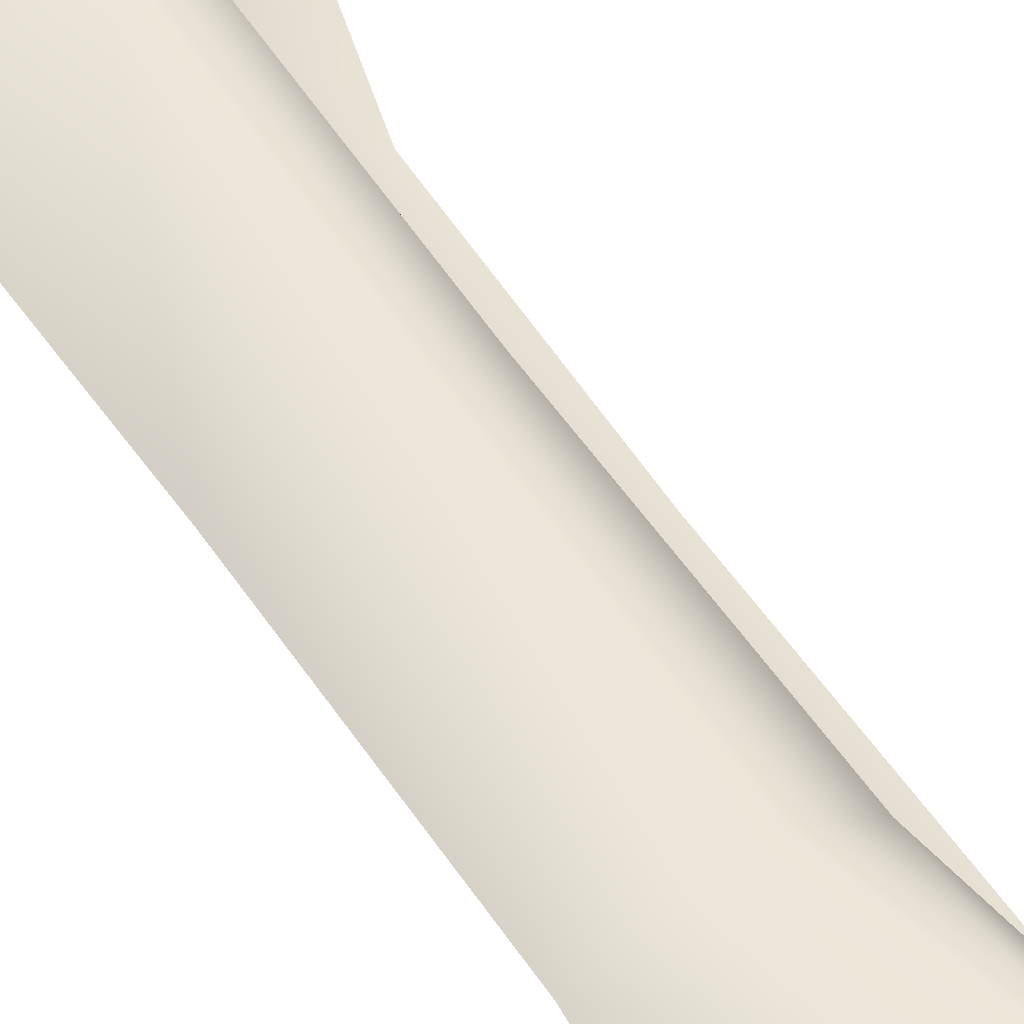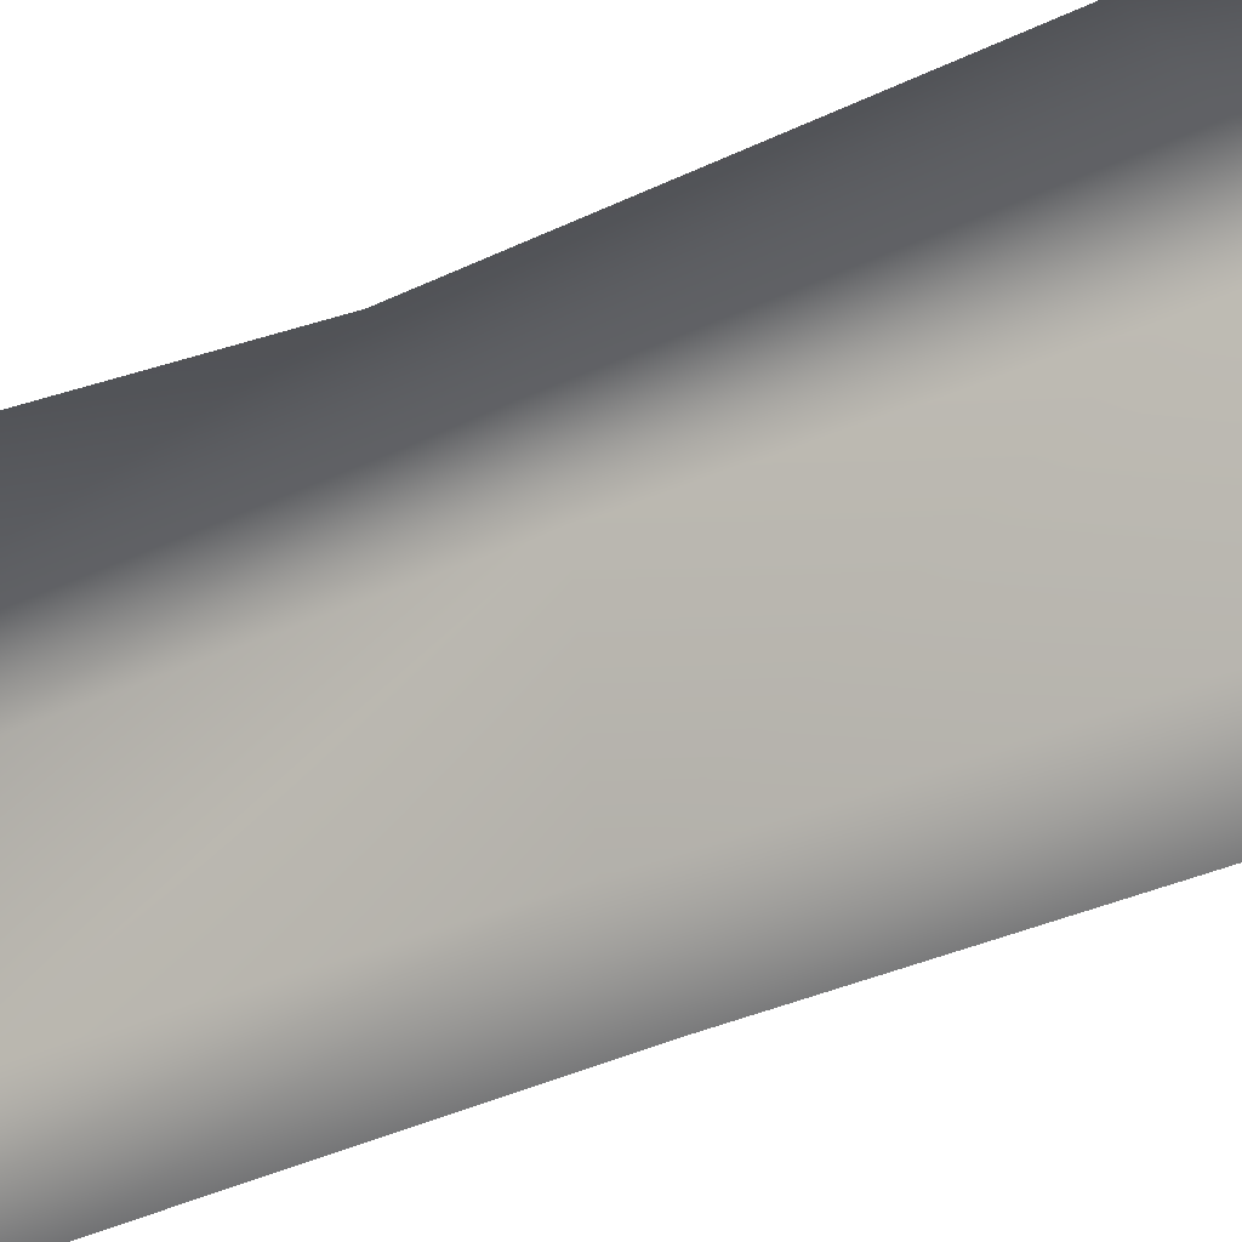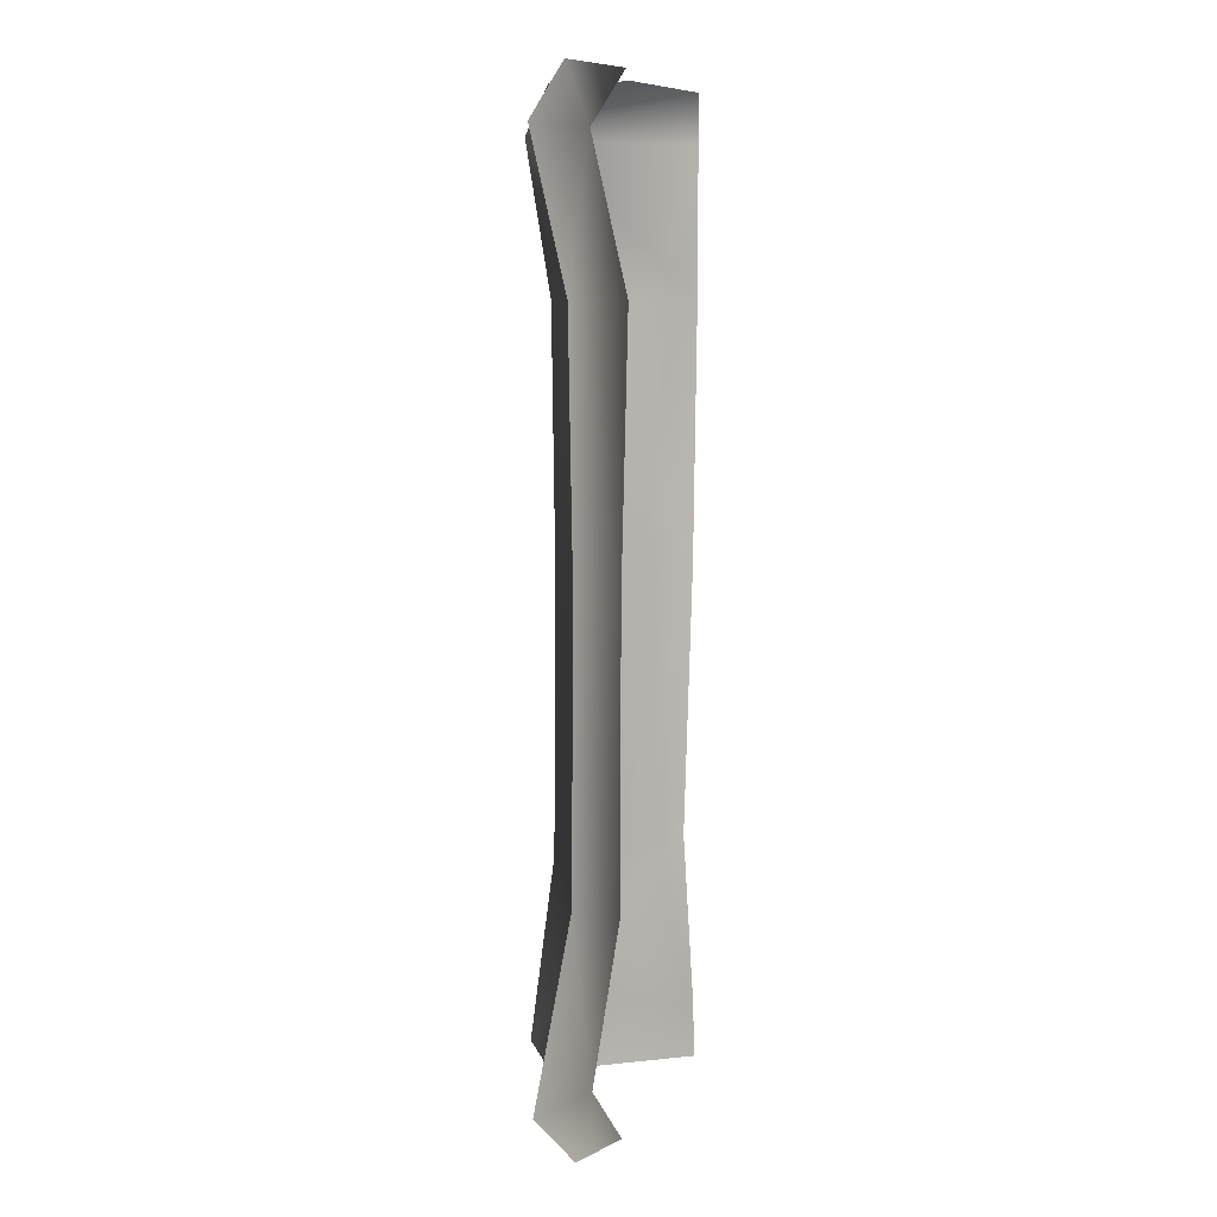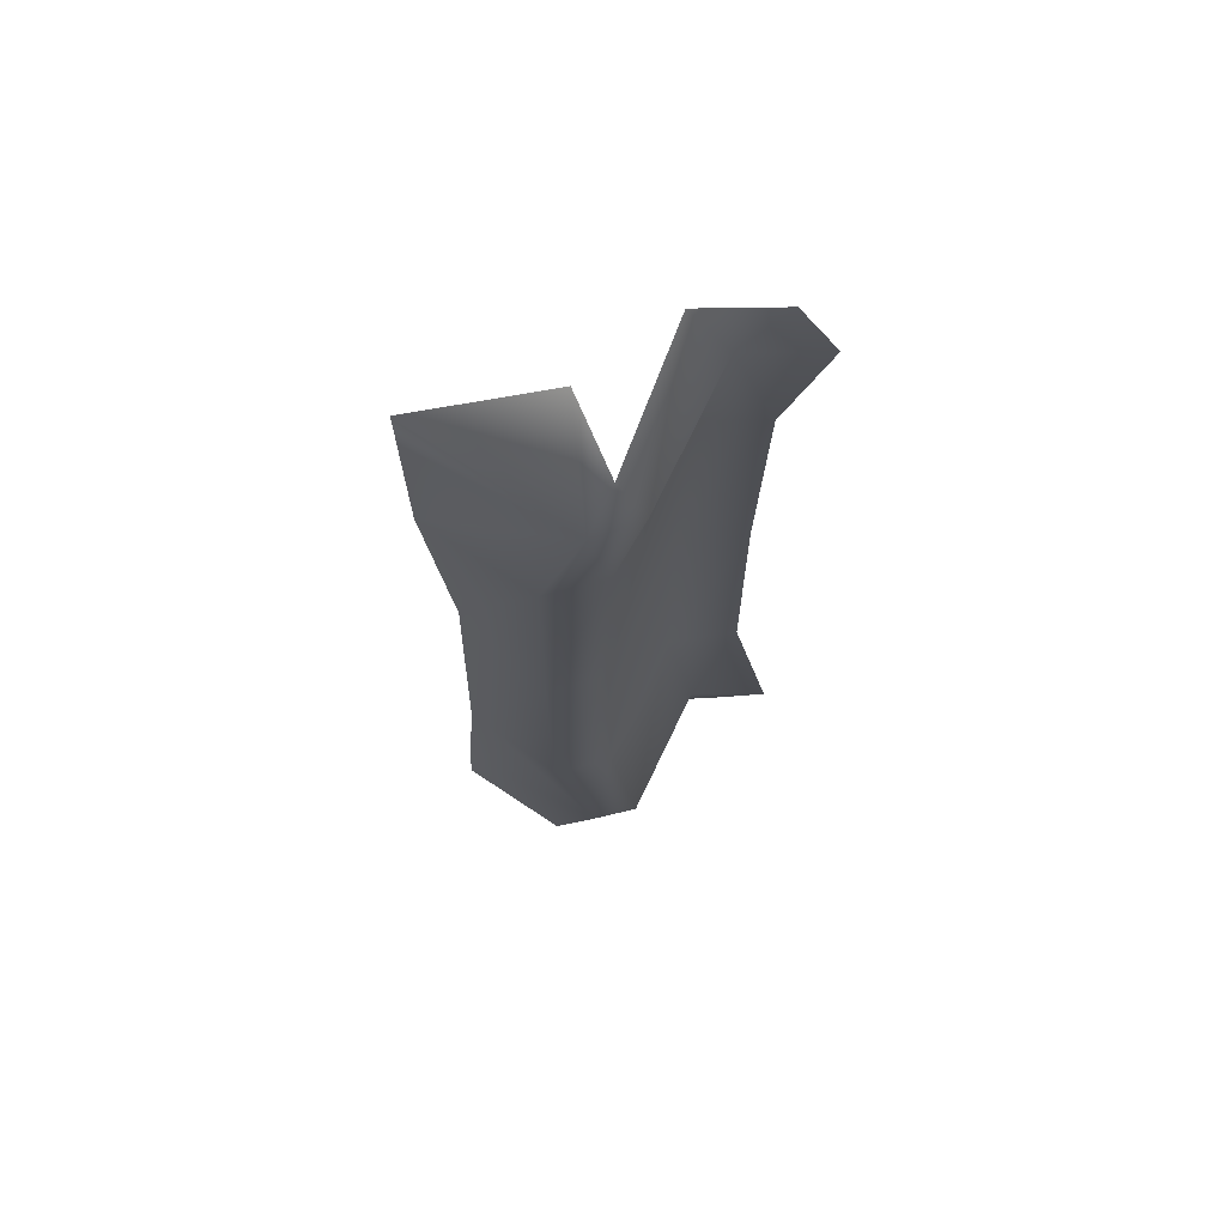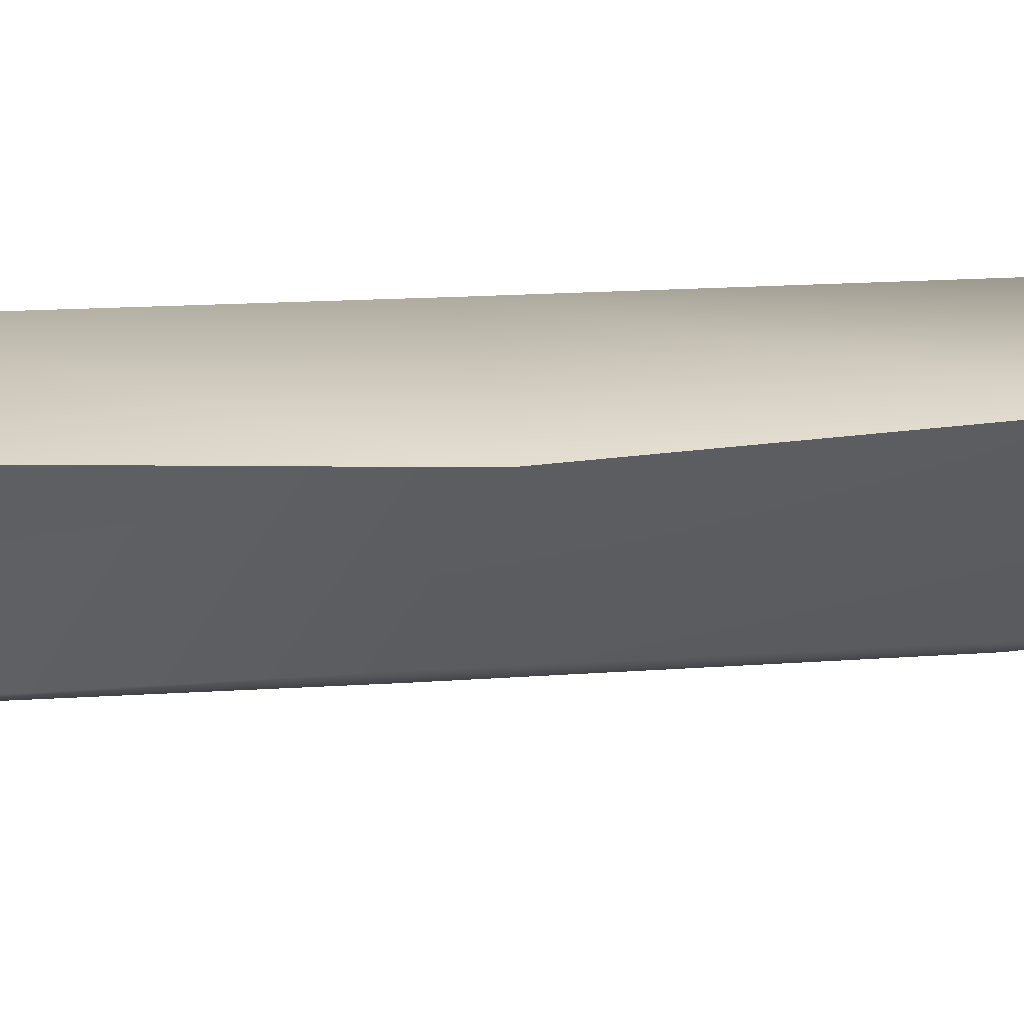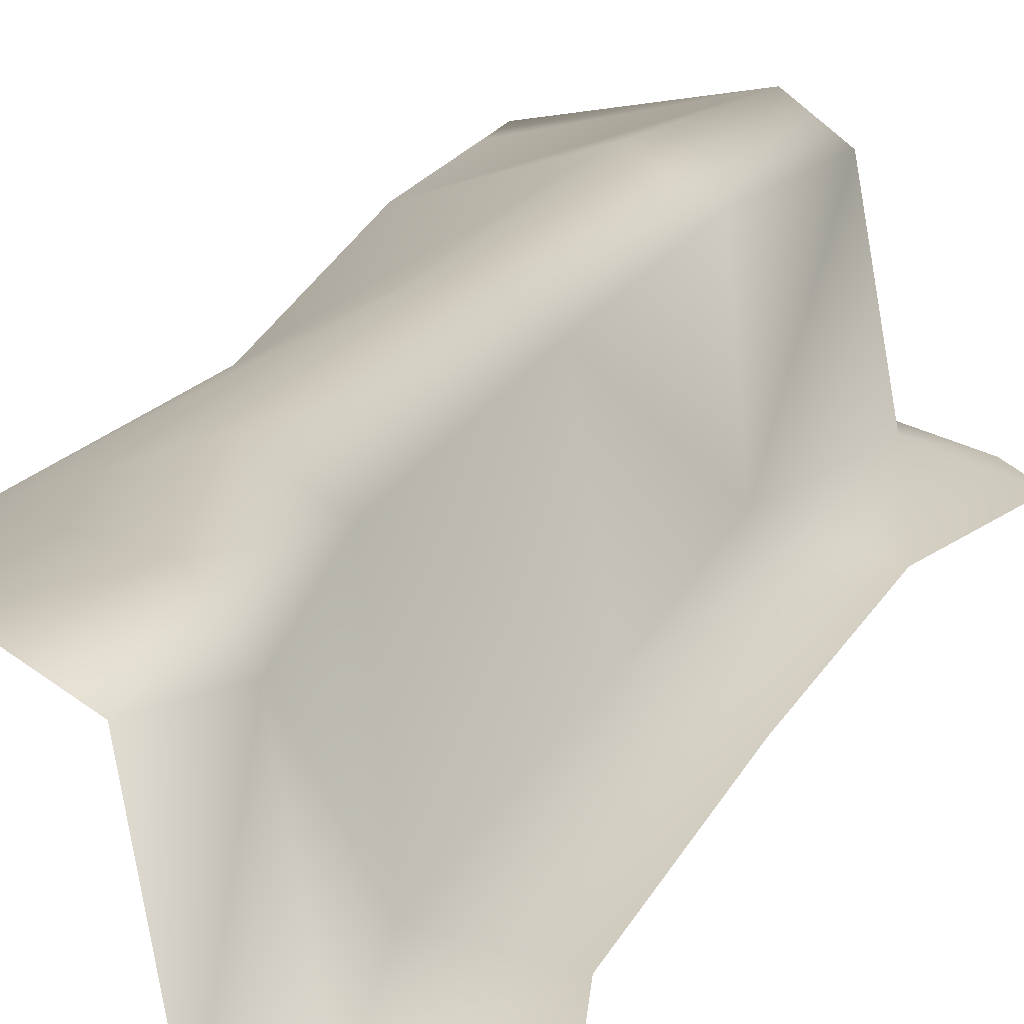
<metadata>
{"format":"obj","ext":"obj","renderer":"f3d","projection":"perspective","resolution":1024,"background":"white","views":[{"elev":51.2,"azim":148.4,"up":"+Y"},{"elev":-42.3,"azim":117.3,"up":"+Y"},{"elev":8.3,"azim":-34.6,"up":"+Z"},{"elev":70.7,"azim":-164.7,"up":"+Z"},{"elev":12.0,"azim":78.5,"up":"+Y"},{"elev":16.5,"azim":-163.1,"up":"+Y"}]}
</metadata>
<code>
v -49 18 -350
v -113 0 -351
v -79 0 -202
v -79 0 -202
v -24 18 -222
v -49 18 -350
v -77 0 25
v -24 18 -222
v -79 0 -202
v -24 18 -222
v -77 0 25
v -23 18 25
v -50 18 354
v -17 18 234
v -81 0 234
v -81 0 234
v -113 0 354
v -50 18 354
v 117 118 25
v 36 160 234
v 129 130 234
v 36 160 234
v 117 118 25
v 38 160 25
v 129 130 -349
v 130 130 -393
v 40 160 -393
v 40 160 -393
v 4 160 -326
v 129 130 -349
v 38 160 25
v 118 130 -201
v 36 160 -202
v 118 130 -201
v 38 160 25
v 117 118 25
v 3 160 355
v 129 130 234
v 36 160 234
v 129 130 234
v 3 160 355
v 129 130 355
v 38 160 25
v -6 136 234
v 36 160 234
v -6 136 234
v 38 160 25
v -3 136 25
v -8 136 395
v 33 84 395
v 3 160 355
v 3 160 355
v -29 136 355
v -8 136 395
v 3 160 355
v 129 130 395
v 129 130 355
v 129 130 395
v 3 160 355
v 33 84 395
v -49 18 -350
v -76 0 -393
v -113 0 -351
v -76 0 -393
v -49 18 -350
v -22 18 -393
v 4 160 -326
v 118 130 -201
v 129 130 -349
v 118 130 -201
v 4 160 -326
v 36 160 -202
v -24 18 -222
v -28 136 -349
v -49 18 -350
v -28 136 -349
v -24 18 -222
v -5 136 -202
v -23 18 25
v -5 136 -202
v -24 18 -222
v -5 136 -202
v -23 18 25
v -3 136 25
v -29 136 355
v -6 136 234
v -17 18 234
v -17 18 234
v -50 18 354
v -29 136 355
v -23 18 25
v -81 0 234
v -17 18 234
v -81 0 234
v -23 18 25
v -77 0 25
v -50 18 354
v -83 0 397
v -19 18 396
v -83 0 397
v -50 18 354
v -113 0 354
v -28 136 -349
v -1 136 -393
v -22 18 -393
v -22 18 -393
v -49 18 -350
v -28 136 -349
v -3 136 25
v -17 18 234
v -6 136 234
v -17 18 234
v -3 136 25
v -23 18 25
v -29 136 355
v -19 18 396
v -8 136 395
v -19 18 396
v -29 136 355
v -50 18 354
v -5 136 -202
v 4 160 -326
v -28 136 -349
v 4 160 -326
v -5 136 -202
v 36 160 -202
v -3 136 25
v 36 160 -202
v -5 136 -202
v 36 160 -202
v -3 136 25
v 38 160 25
v 3 160 355
v 36 160 234
v -6 136 234
v -6 136 234
v -29 136 355
v 3 160 355
v 4 160 -326
v 40 160 -393
v -1 136 -393
v -1 136 -393
v -28 136 -349
v 4 160 -326
f 1 2 3
f 4 5 6
f 7 8 9
f 10 11 12
f 13 14 15
f 16 17 18
f 19 20 21
f 22 23 24
f 25 26 27
f 28 29 30
f 31 32 33
f 34 35 36
f 37 38 39
f 40 41 42
f 43 44 45
f 46 47 48
f 49 50 51
f 52 53 54
f 55 56 57
f 58 59 60
f 61 62 63
f 64 65 66
f 67 68 69
f 70 71 72
f 73 74 75
f 76 77 78
f 79 80 81
f 82 83 84
f 85 86 87
f 88 89 90
f 91 92 93
f 94 95 96
f 97 98 99
f 100 101 102
f 103 104 105
f 106 107 108
f 109 110 111
f 112 113 114
f 115 116 117
f 118 119 120
f 121 122 123
f 124 125 126
f 127 128 129
f 130 131 132
f 133 134 135
f 136 137 138
f 139 140 141
f 142 143 144

</code>
